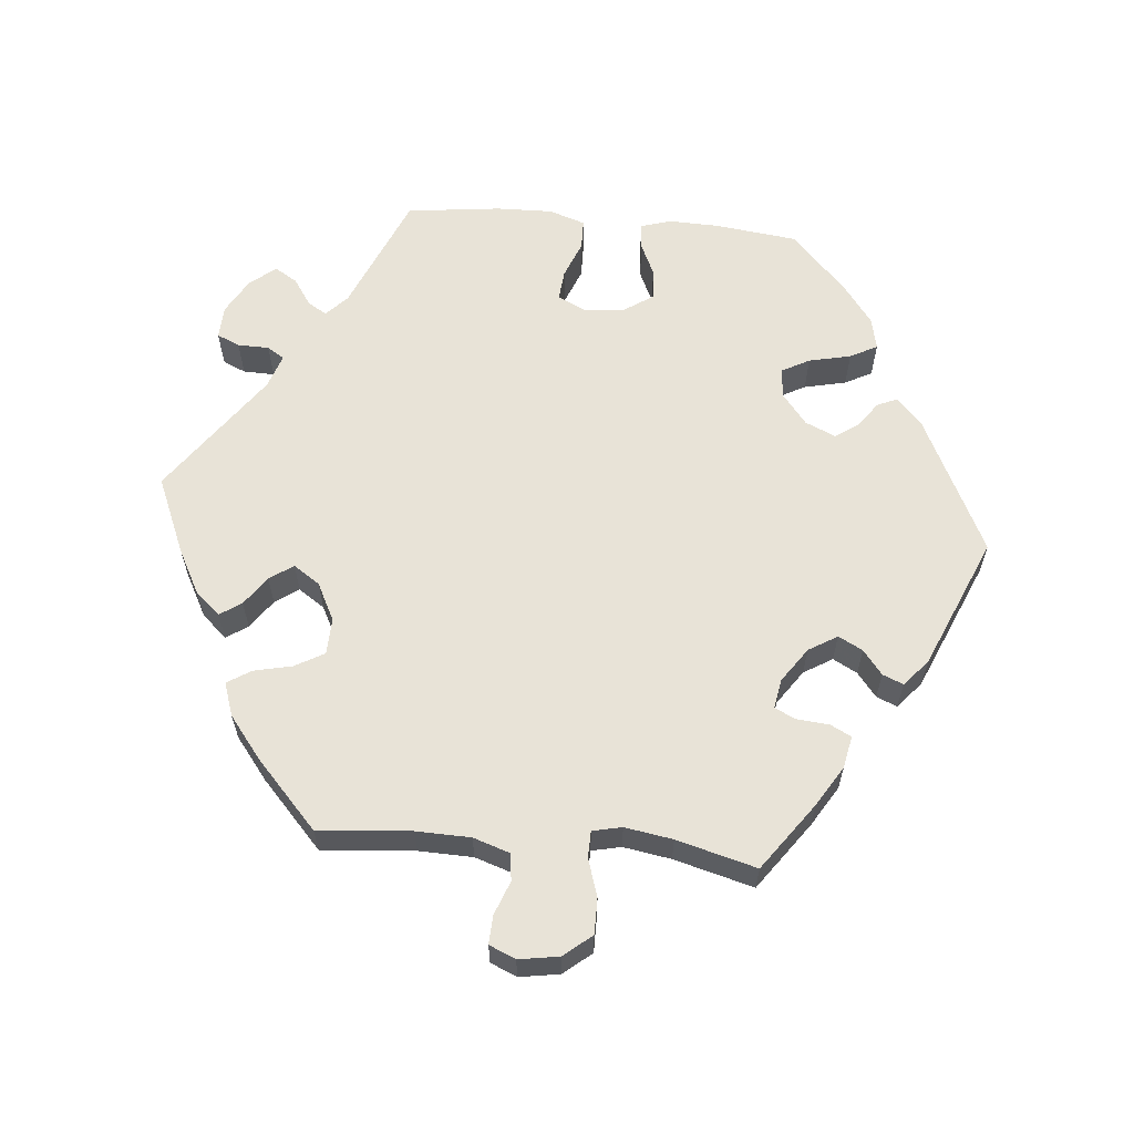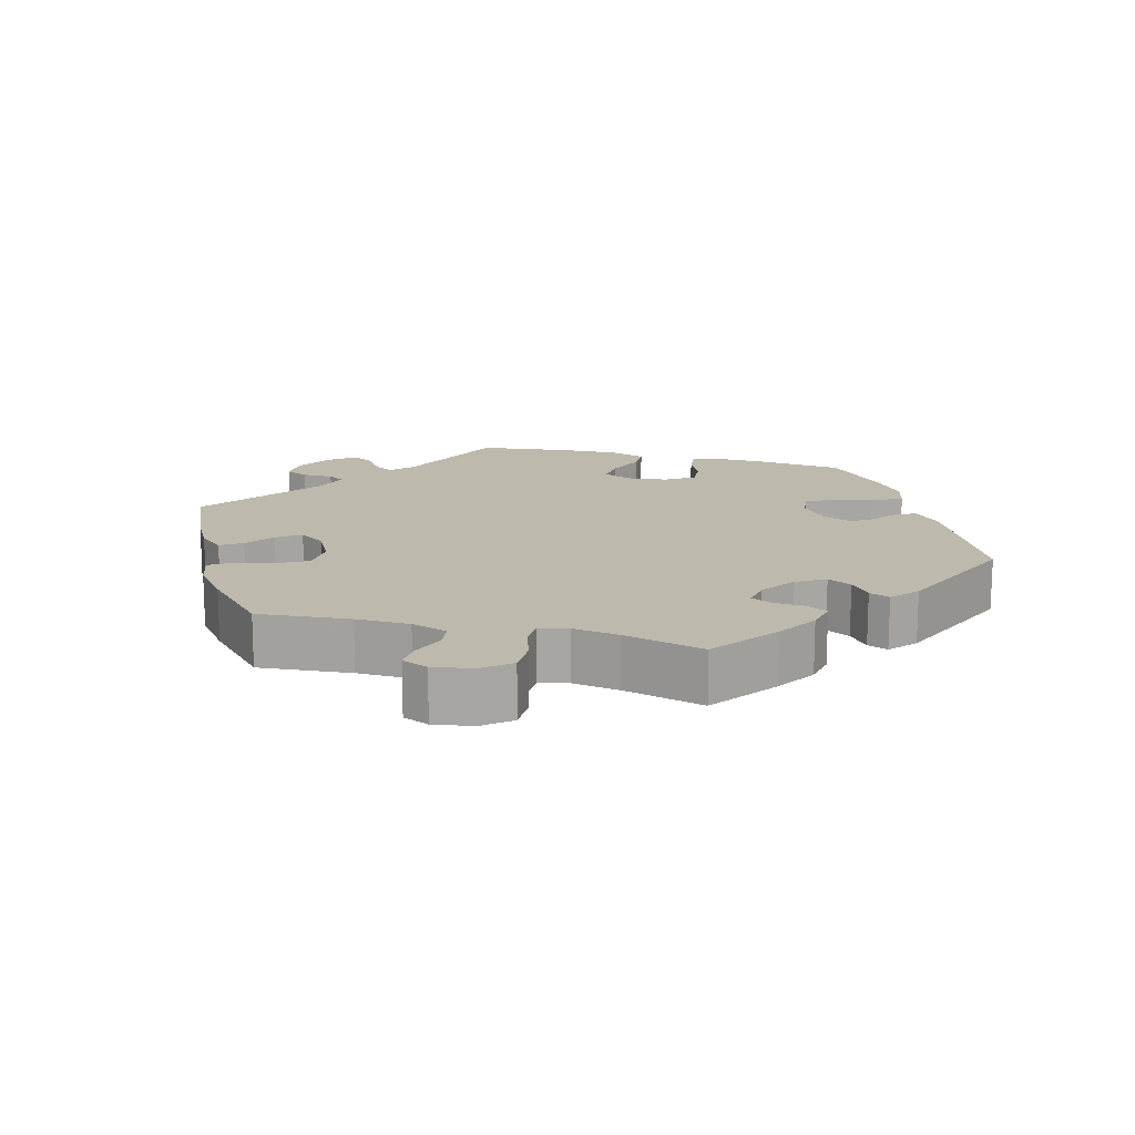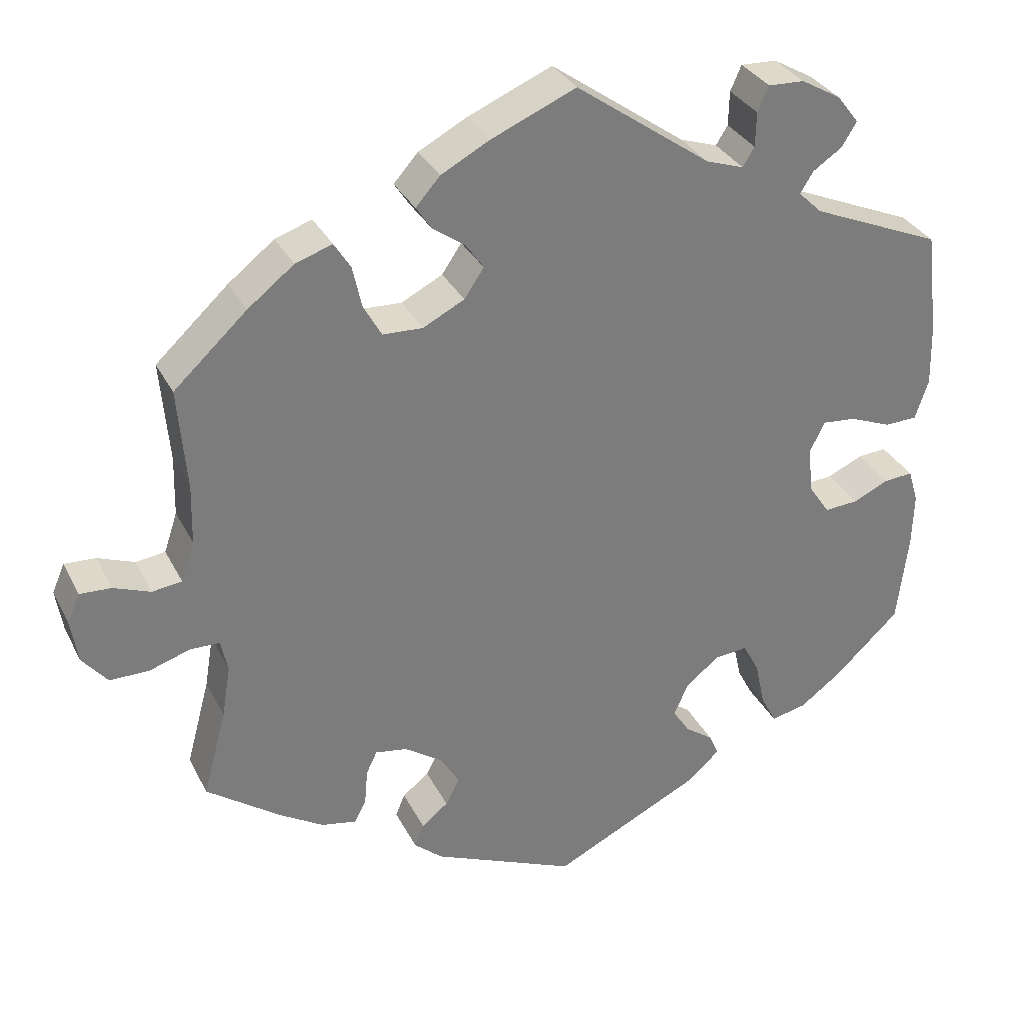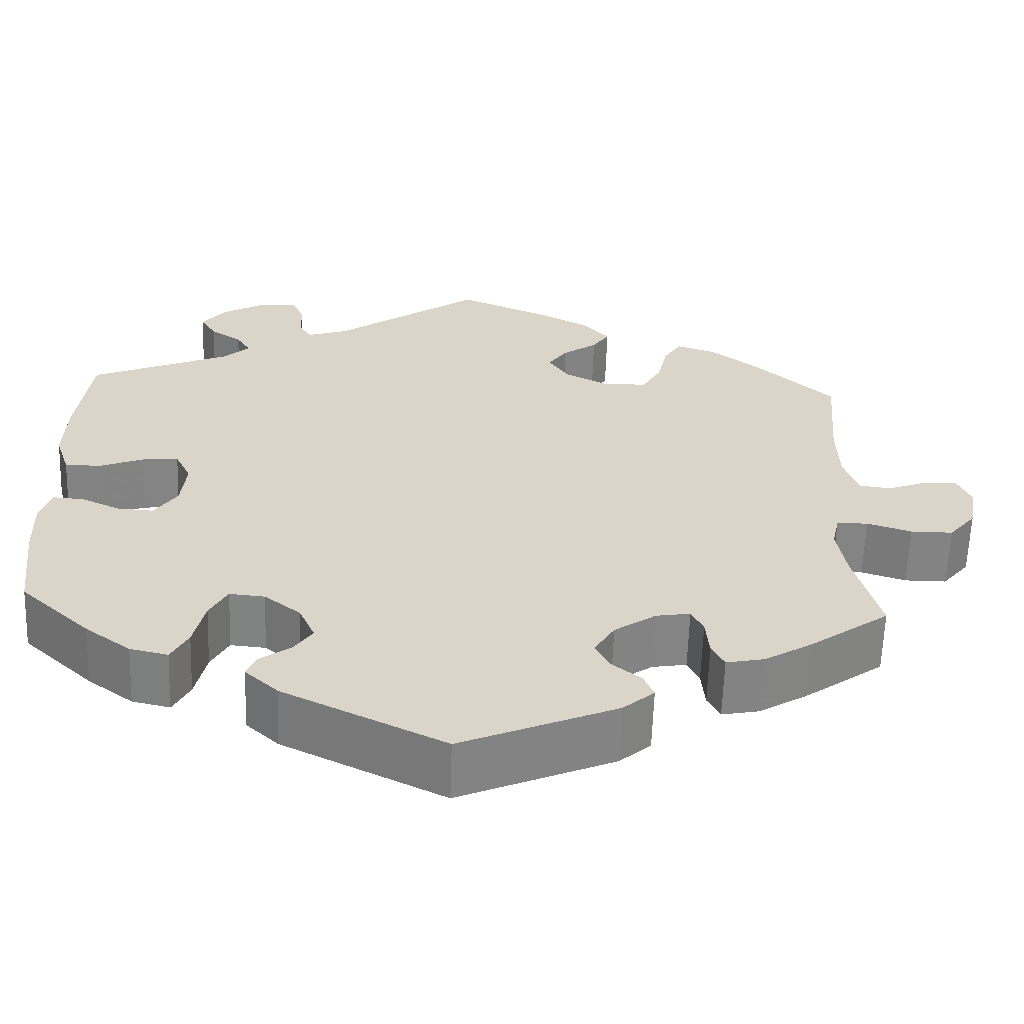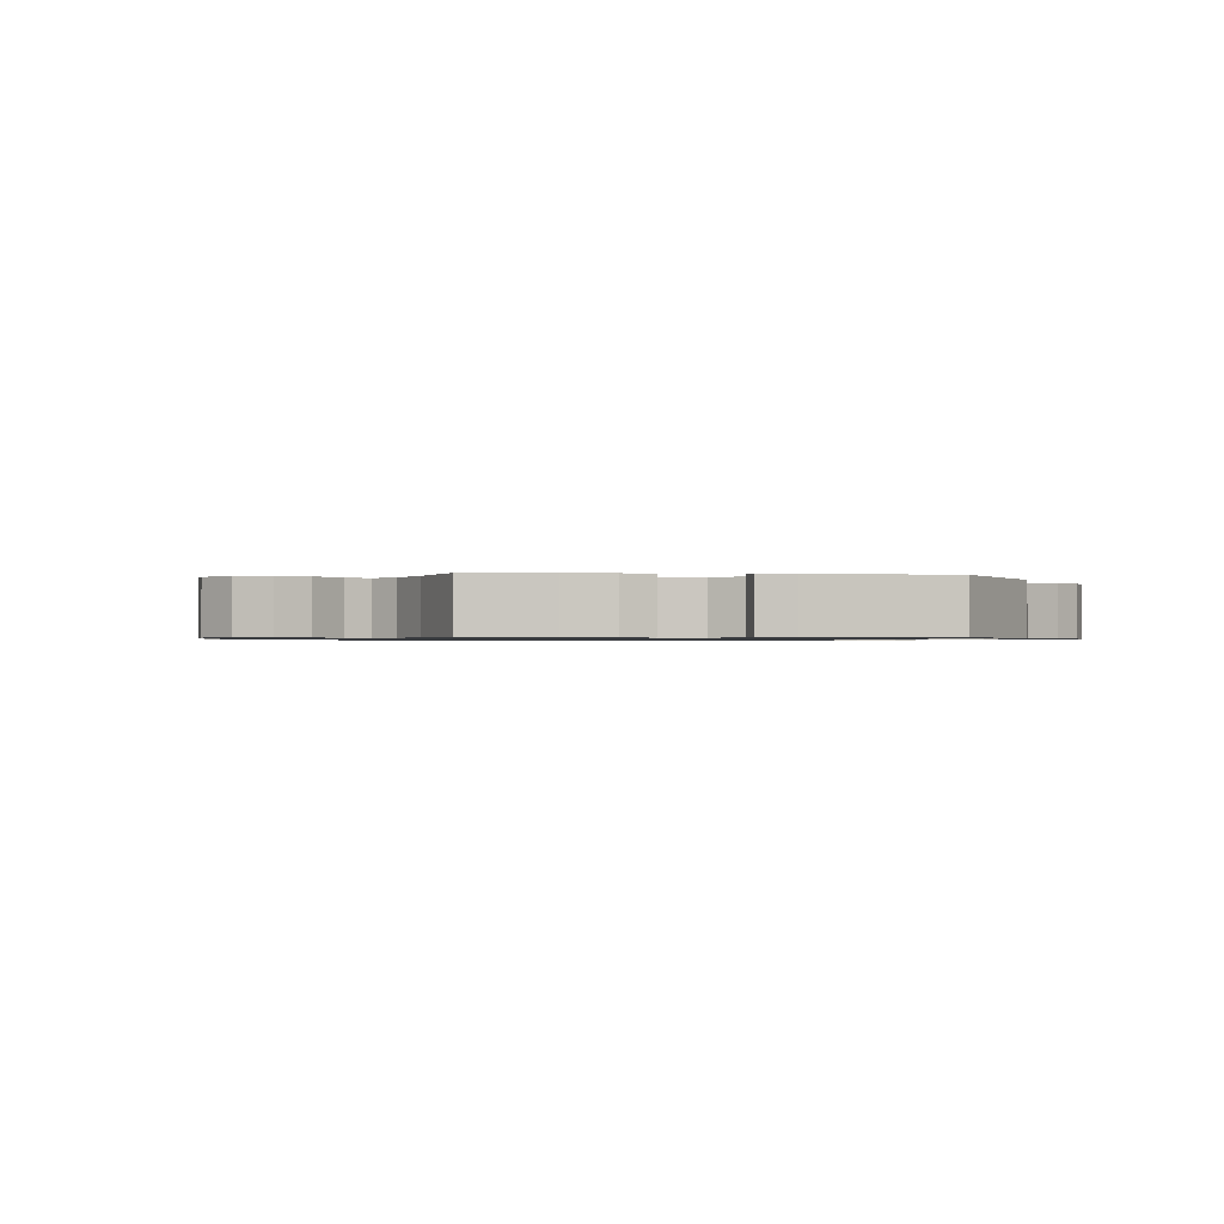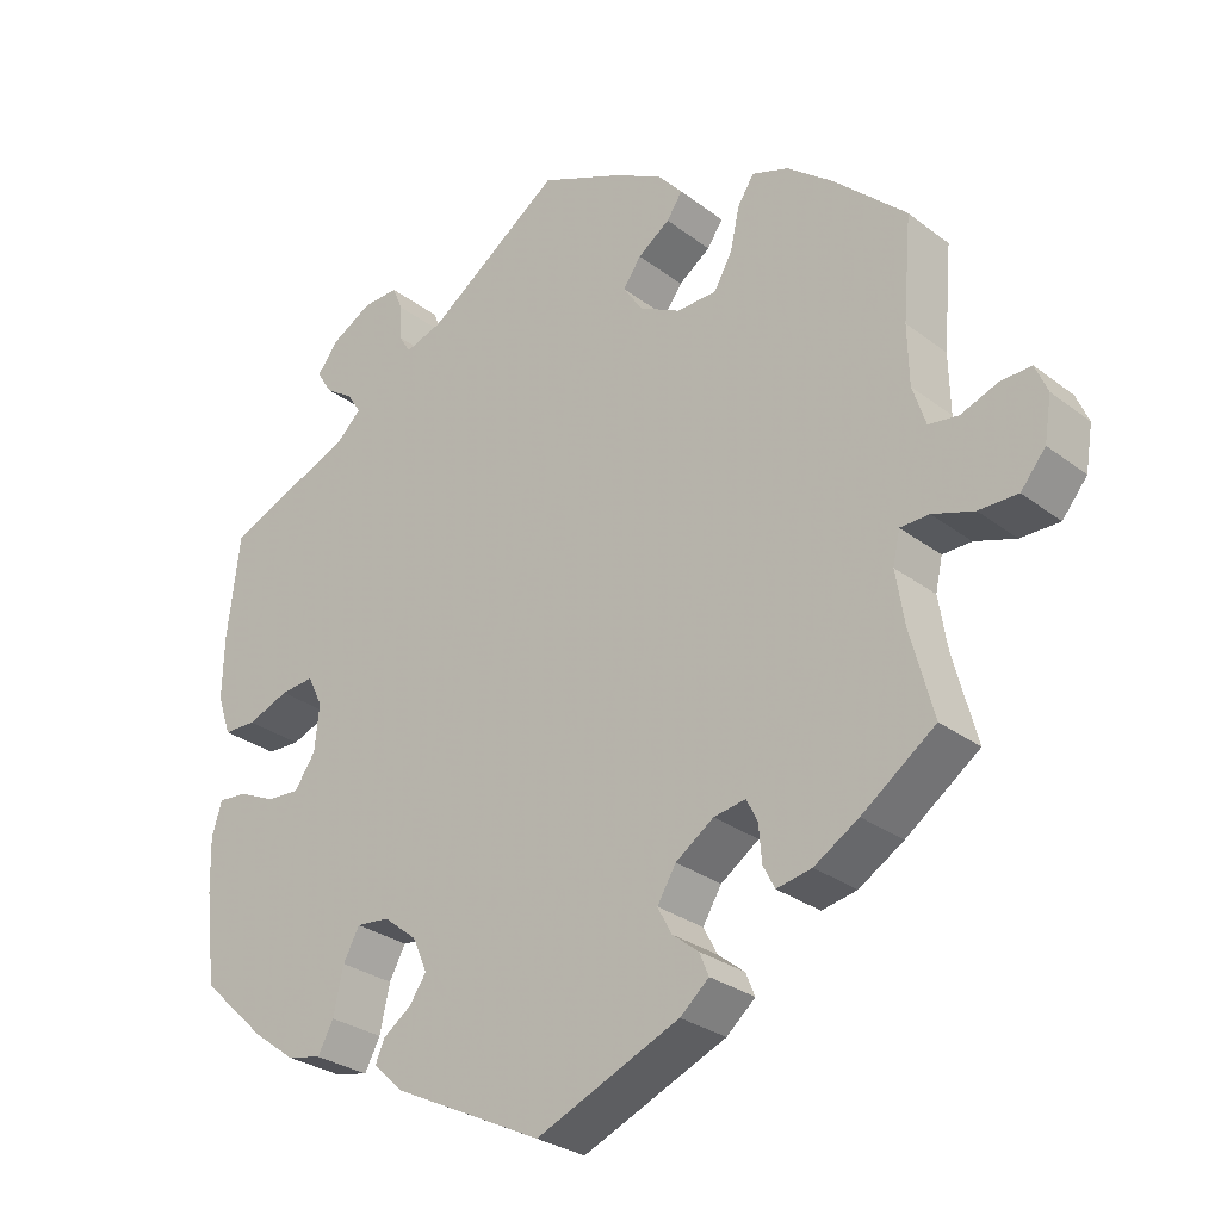
<metadata>
{"format":"obj","ext":"obj","renderer":"f3d","projection":"perspective","resolution":1024,"background":"white","views":[{"elev":61.6,"azim":95.2,"up":"+Y"},{"elev":15.3,"azim":104.9,"up":"+Y"},{"elev":32.2,"azim":156.7,"up":"+Z"},{"elev":-61.2,"azim":-1.9,"up":"+Z"},{"elev":-0.9,"azim":143.0,"up":"+Y"},{"elev":-28.5,"azim":41.4,"up":"+Z"}]}
</metadata>
<code>
v -0.333 0.07 0.36
v -0.303 0.07 0.389
v -0.32 0.07 0.416
v -0.357 0.07 0.441
v -0.376 0.07 0.472
v -0.348 0.07 0.508
v -0.297 0.07 0.537
v -0.251 0.07 0.539
v -0.237 0.07 0.507
v -0.236 0.07 0.463
v -0.221 0.07 0.439
v -0.173 0.07 0.455
v 0 0.07 0.578
v 0.108 0.07 0.532
v 0.17 0.07 0.499
v 0.201 0.07 0.464
v 0.181 0.07 0.434
v 0.14 0.07 0.405
v 0.117 0.07 0.372
v 0.142 0.07 0.335
v 0.195 0.07 0.308
v 0.246 0.07 0.31
v 0.269 0.07 0.351
v 0.281 0.07 0.405
v 0.302 0.07 0.438
v 0.349 0.07 0.422
v 0.408 0.07 0.376
v 0.501 0.07 0.29
v 0.49 0.07 0.16
v 0.492 0.07 0.084
v 0.509 0.07 0.033
v 0.547 0.07 0.028
v 0.594 0.07 0.046
v 0.634 0.07 0.048
v 0.65 0.07 0.011
v 0.641 0.07 -0.045
v 0.609 0.07 -0.084
v 0.559 0.07 -0.084
v 0.506 0.07 -0.067
v 0.469 0.07 -0.068
v 0.46 0.07 -0.109
v 0.471 0.07 -0.176
v 0.501 0.07 -0.288
v 0.407 0.07 -0.356
v 0.35 0.07 -0.391
v 0.305 0.07 -0.4
v 0.29 0.07 -0.371
v 0.286 0.07 -0.325
v 0.272 0.07 -0.296
v 0.231 0.07 -0.303
v 0.182 0.07 -0.337
v 0.158 0.07 -0.377
v 0.176 0.07 -0.411
v 0.21 0.07 -0.438
v 0.222 0.07 -0.467
v 0.185 0.07 -0.499
v 0.001 0.07 -0.578
v -0.191 0.07 -0.484
v -0.23 0.07 -0.448
v -0.218 0.07 -0.42
v -0.182 0.07 -0.394
v -0.16 0.07 -0.362
v -0.179 0.07 -0.319
v -0.222 0.07 -0.285
v -0.264 0.07 -0.281
v -0.285 0.07 -0.32
v -0.298 0.07 -0.379
v -0.318 0.07 -0.417
v -0.363 0.07 -0.407
v -0.417 0.07 -0.367
v -0.5 0.07 -0.289
v -0.514 0.07 -0.172
v -0.516 0.07 -0.103
v -0.503 0.07 -0.06
v -0.466 0.07 -0.063
v -0.42 0.07 -0.084
v -0.377 0.07 -0.087
v -0.35 0.07 -0.047
v -0.344 0.07 0.012
v -0.363 0.07 0.051
v -0.406 0.07 0.047
v -0.459 0.07 0.026
v -0.501 0.07 0.027
v -0.518 0.07 0.078
v -0.516 0.07 0.157
v -0.5 0.07 0.289
v -0.333 0 0.36
v -0.303 0 0.389
v -0.32 0 0.416
v -0.357 0 0.441
v -0.376 0 0.472
v -0.348 0 0.508
v -0.297 0 0.537
v -0.251 0 0.539
v -0.237 0 0.507
v -0.236 0 0.463
v -0.221 0 0.439
v -0.173 0 0.455
v 0 0 0.578
v 0.108 0 0.532
v 0.17 0 0.499
v 0.201 0 0.464
v 0.181 0 0.434
v 0.14 0 0.405
v 0.117 0 0.372
v 0.142 0 0.335
v 0.195 0 0.308
v 0.246 0 0.31
v 0.269 0 0.351
v 0.281 0 0.405
v 0.302 0 0.438
v 0.349 0 0.422
v 0.408 0 0.376
v 0.501 0 0.29
v 0.49 0 0.16
v 0.492 0 0.084
v 0.509 0 0.033
v 0.547 0 0.028
v 0.594 0 0.046
v 0.634 0 0.048
v 0.65 0 0.011
v 0.641 0 -0.045
v 0.609 0 -0.084
v 0.559 0 -0.084
v 0.506 0 -0.067
v 0.469 0 -0.068
v 0.46 0 -0.109
v 0.471 0 -0.176
v 0.501 0 -0.288
v 0.407 0 -0.356
v 0.35 0 -0.391
v 0.305 0 -0.4
v 0.29 0 -0.371
v 0.286 0 -0.325
v 0.272 0 -0.296
v 0.231 0 -0.303
v 0.182 0 -0.337
v 0.158 0 -0.377
v 0.176 0 -0.411
v 0.21 0 -0.438
v 0.222 0 -0.467
v 0.185 0 -0.499
v 0.001 0 -0.578
v -0.191 0 -0.484
v -0.23 0 -0.448
v -0.218 0 -0.42
v -0.182 0 -0.394
v -0.16 0 -0.362
v -0.179 0 -0.319
v -0.222 0 -0.285
v -0.264 0 -0.281
v -0.285 0 -0.32
v -0.298 0 -0.379
v -0.318 0 -0.417
v -0.363 0 -0.407
v -0.417 0 -0.367
v -0.5 0 -0.289
v -0.514 0 -0.172
v -0.516 0 -0.103
v -0.503 0 -0.06
v -0.466 0 -0.063
v -0.42 0 -0.084
v -0.377 0 -0.087
v -0.35 0 -0.047
v -0.344 0 0.012
v -0.363 0 0.051
v -0.406 0 0.047
v -0.459 0 0.026
v -0.501 0 0.027
v -0.518 0 0.078
v -0.516 0 0.157
v -0.5 0 0.289
f 85 86 1
f 84 85 1 2
f 81 82 83 84
f 80 81 84 2
f 79 80 2
f 78 79 2
f 73 74 75 76
f 73 76 77
f 72 73 77
f 71 72 77
f 70 71 77 78
f 66 67 68 69
f 65 66 69 70
f 58 59 60 61
f 58 61 62
f 57 58 62
f 56 57 62 63
f 53 54 55 56
f 52 53 56 63
f 45 46 47 48
f 45 48 49
f 42 43 44 45
f 41 42 45 49
f 40 41 49 50
f 36 37 38 39
f 36 39 40
f 35 36 40
f 32 33 34 35
f 31 32 35 40
f 30 31 40 50
f 26 27 28 29
f 23 24 25 26
f 22 23 26 29
f 21 22 29 30
f 15 16 17 18
f 15 18 19
f 12 13 14 15
f 11 12 15 19
f 7 8 9 10
f 7 10 11
f 6 7 11
f 3 4 5 6
f 2 3 6 11
f 78 2 11 19
f 65 70 78 19
f 51 52 63 64
f 30 50 51 64
f 20 21 30 64
f 19 20 64 65
f 87 172 171
f 88 87 171 170
f 170 169 168 167
f 88 170 167 166
f 88 166 165
f 88 165 164
f 162 161 160 159
f 163 162 159
f 163 159 158
f 163 158 157
f 164 163 157 156
f 155 154 153 152
f 156 155 152 151
f 147 146 145 144
f 148 147 144
f 148 144 143
f 149 148 143 142
f 142 141 140 139
f 149 142 139 138
f 134 133 132 131
f 135 134 131
f 131 130 129 128
f 135 131 128 127
f 136 135 127 126
f 125 124 123 122
f 126 125 122
f 126 122 121
f 121 120 119 118
f 126 121 118 117
f 136 126 117 116
f 115 114 113 112
f 112 111 110 109
f 115 112 109 108
f 116 115 108 107
f 104 103 102 101
f 105 104 101
f 101 100 99 98
f 105 101 98 97
f 96 95 94 93
f 97 96 93
f 97 93 92
f 92 91 90 89
f 97 92 89 88
f 105 97 88 164
f 105 164 156 151
f 150 149 138 137
f 150 137 136 116
f 150 116 107 106
f 151 150 106 105
f 1 87 88 2
f 2 88 89 3
f 3 89 90 4
f 4 90 91 5
f 5 91 92 6
f 6 92 93 7
f 7 93 94 8
f 8 94 95 9
f 9 95 96 10
f 10 96 97 11
f 11 97 98 12
f 12 98 99 13
f 13 99 100 14
f 14 100 101 15
f 15 101 102 16
f 16 102 103 17
f 17 103 104 18
f 18 104 105 19
f 19 105 106 20
f 20 106 107 21
f 21 107 108 22
f 22 108 109 23
f 23 109 110 24
f 24 110 111 25
f 25 111 112 26
f 26 112 113 27
f 27 113 114 28
f 28 114 115 29
f 29 115 116 30
f 30 116 117 31
f 31 117 118 32
f 32 118 119 33
f 33 119 120 34
f 34 120 121 35
f 35 121 122 36
f 36 122 123 37
f 37 123 124 38
f 38 124 125 39
f 39 125 126 40
f 40 126 127 41
f 41 127 128 42
f 42 128 129 43
f 43 129 130 44
f 44 130 131 45
f 45 131 132 46
f 46 132 133 47
f 47 133 134 48
f 48 134 135 49
f 49 135 136 50
f 50 136 137 51
f 51 137 138 52
f 52 138 139 53
f 53 139 140 54
f 54 140 141 55
f 55 141 142 56
f 56 142 143 57
f 57 143 144 58
f 58 144 145 59
f 59 145 146 60
f 60 146 147 61
f 61 147 148 62
f 62 148 149 63
f 63 149 150 64
f 64 150 151 65
f 65 151 152 66
f 66 152 153 67
f 67 153 154 68
f 68 154 155 69
f 69 155 156 70
f 70 156 157 71
f 71 157 158 72
f 72 158 159 73
f 73 159 160 74
f 74 160 161 75
f 75 161 162 76
f 76 162 163 77
f 77 163 164 78
f 78 164 165 79
f 79 165 166 80
f 80 166 167 81
f 81 167 168 82
f 82 168 169 83
f 83 169 170 84
f 84 170 171 85
f 85 171 172 86
f 86 172 87 1

</code>
